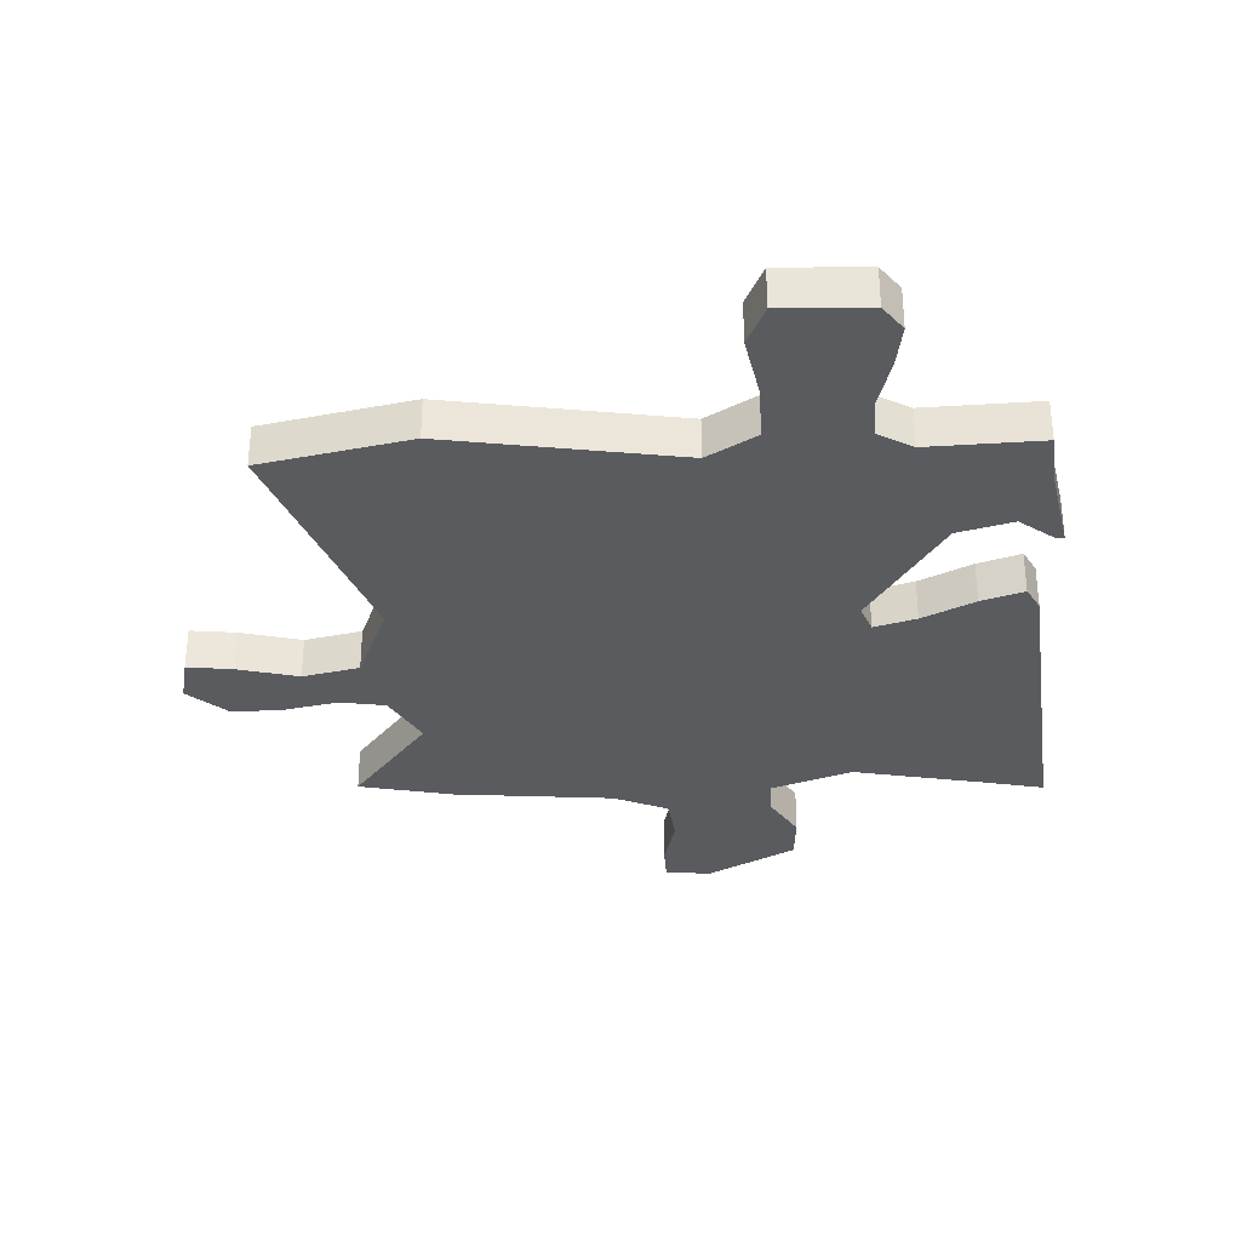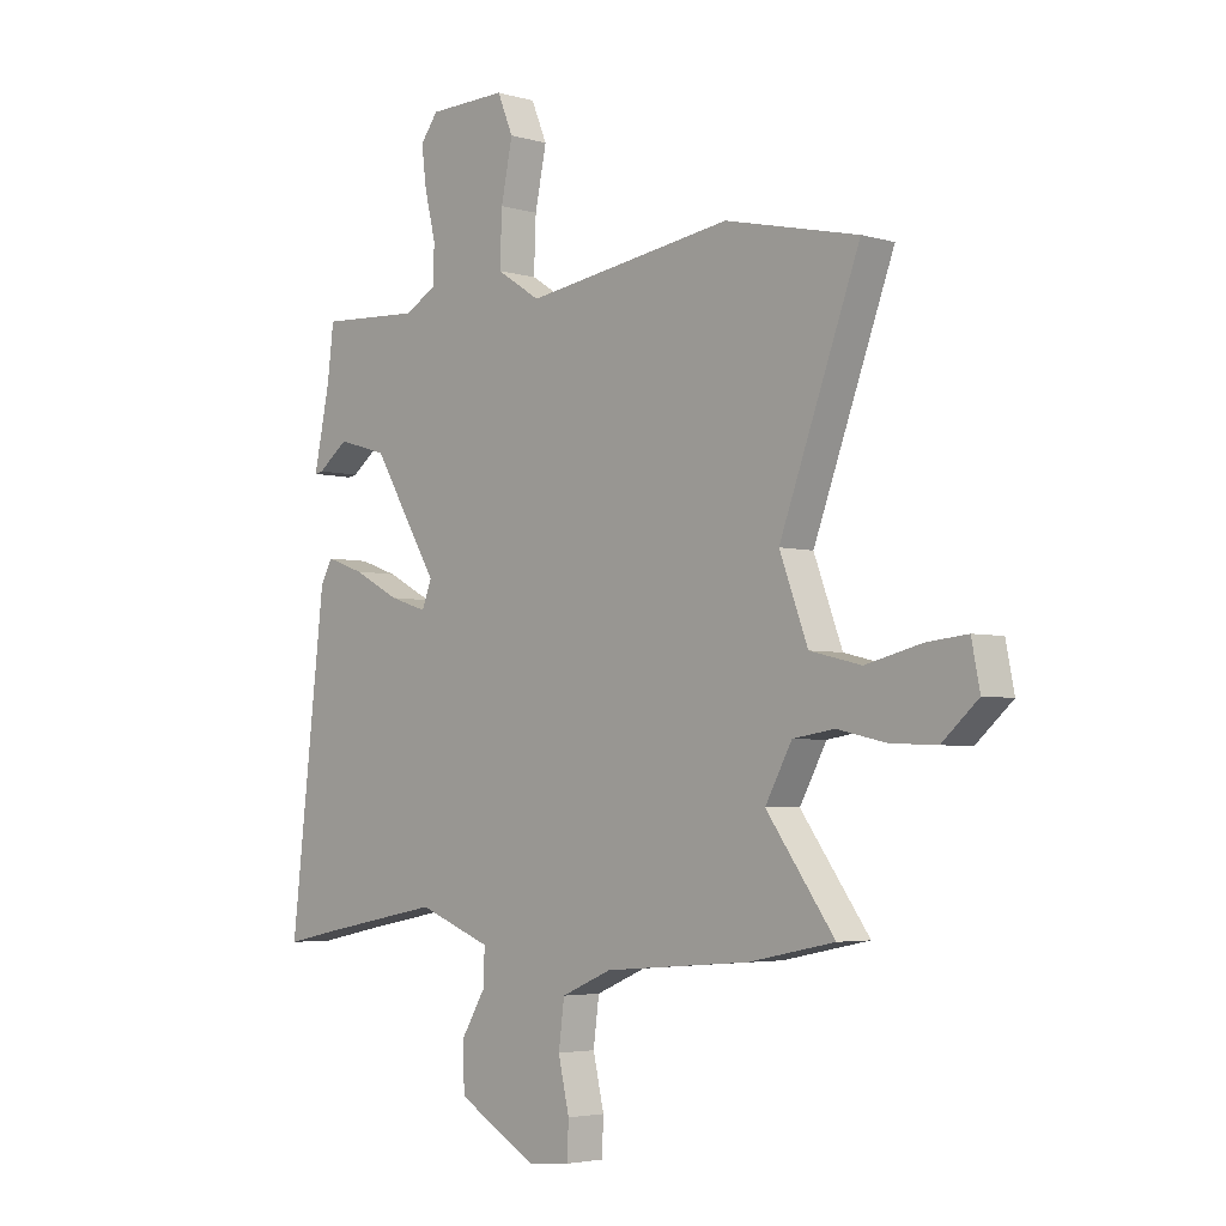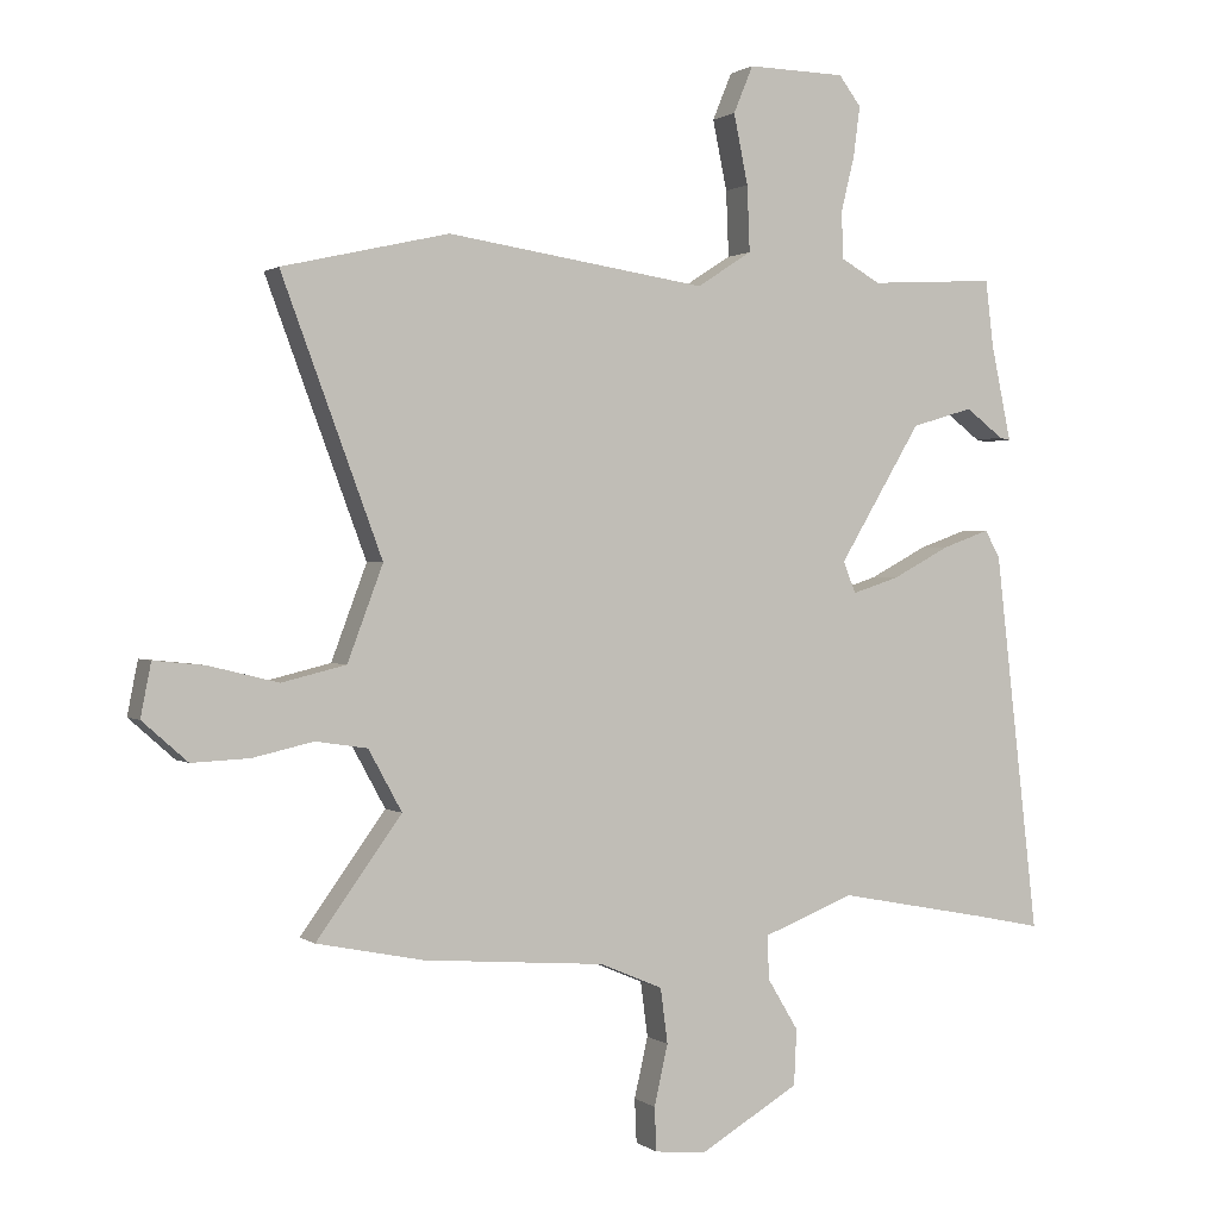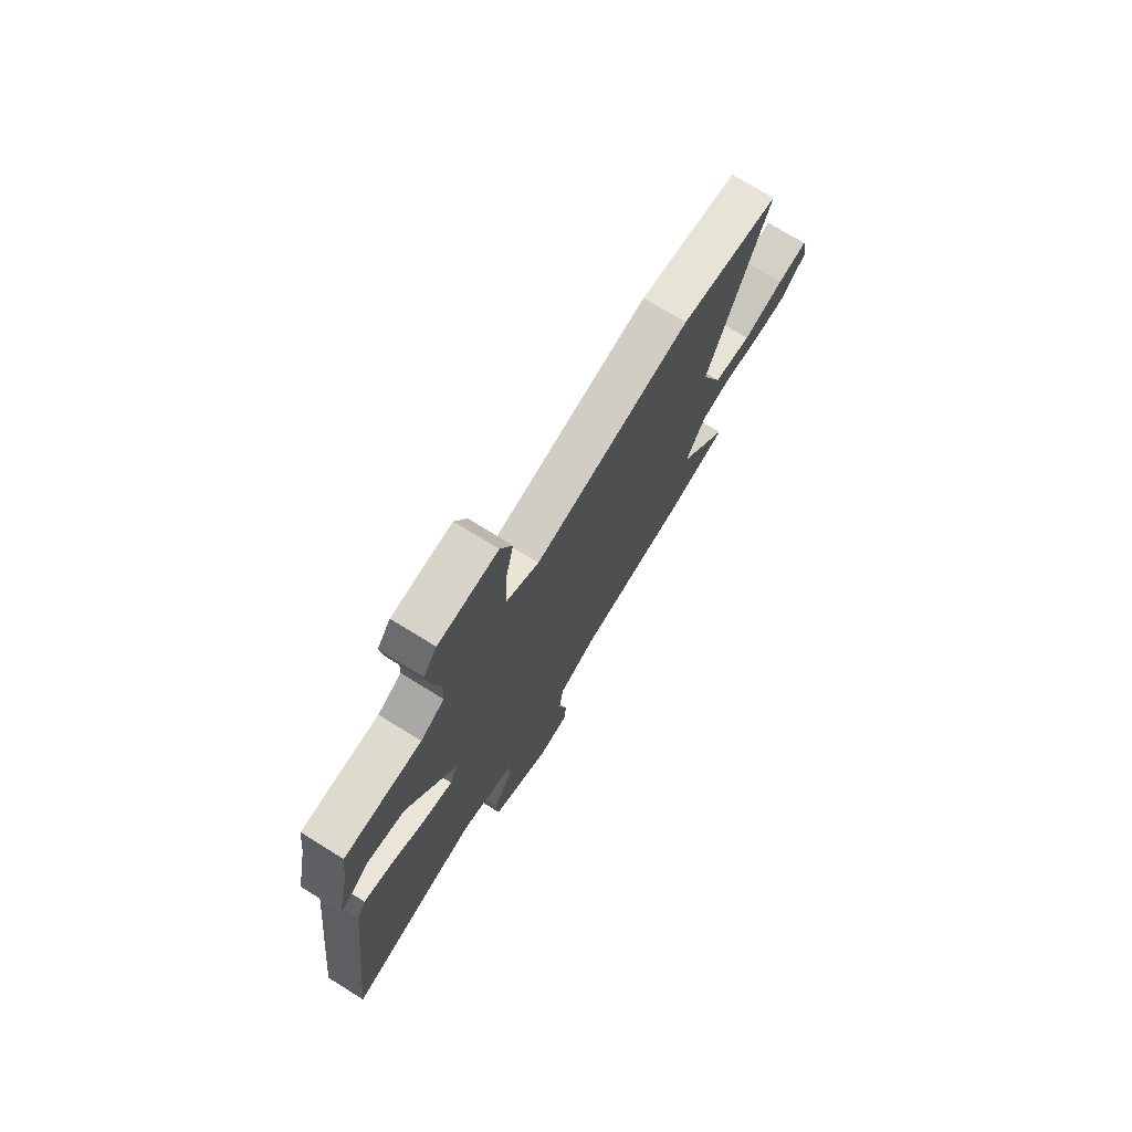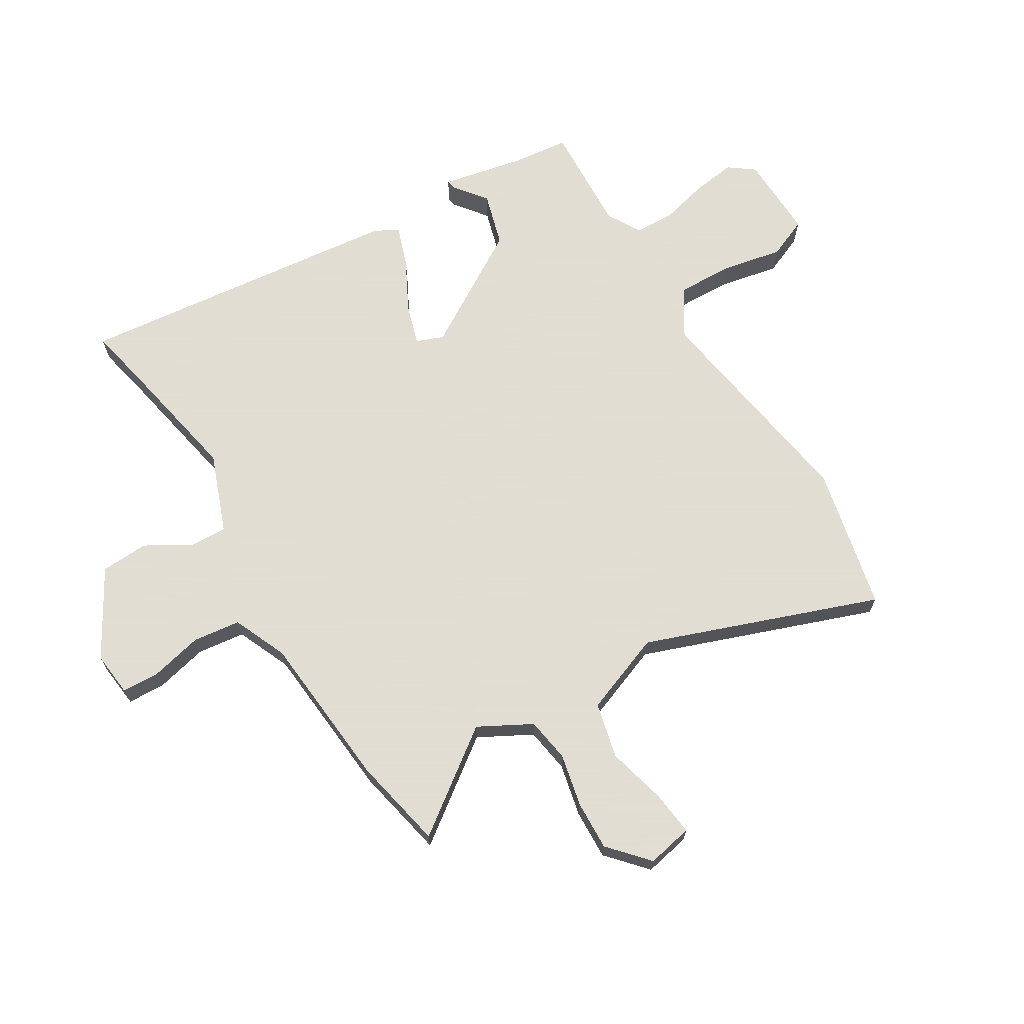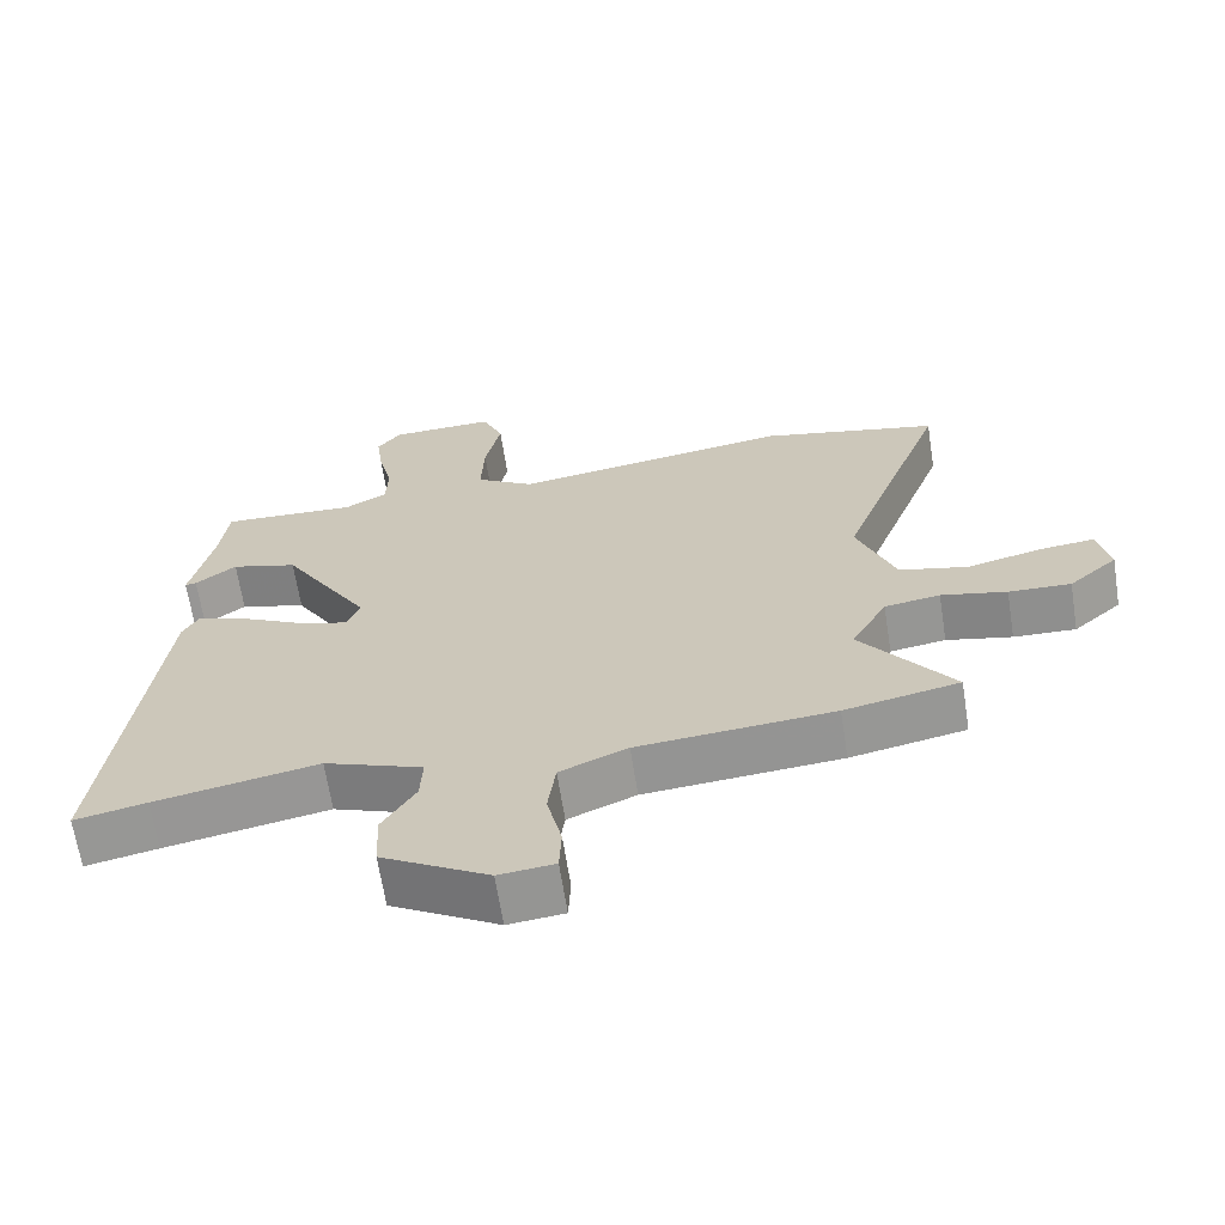
<metadata>
{"format":"obj","ext":"obj","renderer":"f3d","projection":"perspective","resolution":1024,"background":"white","views":[{"elev":-32.7,"azim":1.7,"up":"+Y"},{"elev":-4.0,"azim":-133.5,"up":"+Z"},{"elev":1.0,"azim":-24.4,"up":"+Z"},{"elev":74.4,"azim":121.7,"up":"+Z"},{"elev":68.1,"azim":-121.6,"up":"+Y"},{"elev":-66.0,"azim":-171.1,"up":"+Z"}]}
</metadata>
<code>
v 0.5 0.07 0.493
v 0.512 0.07 0.393
v 0.543 0.07 0.246
v 0.527 0.07 0.249
v 0.469 0.07 0.293
v 0.374 0.07 0.265
v 0.248 0.07 0.056
v 0.267 0.07 0.008
v 0.339 0.07 0.031
v 0.428 0.07 0.078
v 0.501 0.07 0.104
v 0.524 0.07 0.062
v 0.591 0.07 -0.519
v 0.489 0.07 -0.498
v 0.257 0.07 -0.454
v 0.117 0.07 -0.508
v 0.12 0.07 -0.575
v 0.167 0.07 -0.653
v 0.163 0.07 -0.738
v 0.011 0.07 -0.827
v -0.068 0.07 -0.819
v -0.071 0.07 -0.752
v -0.05 0.07 -0.66
v -0.061 0.07 -0.576
v -0.157 0.07 -0.535
v -0.435 0.07 -0.513
v -0.598 0.07 -0.48
v -0.468 0.07 -0.301
v -0.519 0.07 -0.208
v -0.598 0.07 -0.196
v -0.691 0.07 -0.217
v -0.779 0.07 -0.221
v -0.848 0.07 -0.16
v -0.832 0.07 -0.079
v -0.754 0.07 -0.087
v -0.648 0.07 -0.113
v -0.55 0.07 -0.089
v -0.496 0.07 0.055
v -0.649 0.07 0.466
v -0.395 0.07 0.524
v 0.002 0.07 0.465
v 0.086 0.07 0.519
v 0.082 0.07 0.619
v 0.06 0.07 0.725
v 0.09 0.07 0.797
v 0.24 0.07 0.794
v 0.274 0.07 0.749
v 0.264 0.07 0.673
v 0.243 0.07 0.587
v 0.246 0.07 0.516
v 0.306 0.07 0.482
v 0.5 0 0.493
v 0.512 0 0.393
v 0.543 0 0.246
v 0.527 0 0.249
v 0.469 0 0.293
v 0.374 0 0.265
v 0.248 0 0.056
v 0.267 0 0.008
v 0.339 0 0.031
v 0.428 0 0.078
v 0.501 0 0.104
v 0.524 0 0.062
v 0.591 0 -0.519
v 0.489 0 -0.498
v 0.257 0 -0.454
v 0.117 0 -0.508
v 0.12 0 -0.575
v 0.167 0 -0.653
v 0.163 0 -0.738
v 0.011 0 -0.827
v -0.068 0 -0.819
v -0.071 0 -0.752
v -0.05 0 -0.66
v -0.061 0 -0.576
v -0.157 0 -0.535
v -0.435 0 -0.513
v -0.598 0 -0.48
v -0.468 0 -0.301
v -0.519 0 -0.208
v -0.598 0 -0.196
v -0.691 0 -0.217
v -0.779 0 -0.221
v -0.848 0 -0.16
v -0.832 0 -0.079
v -0.754 0 -0.087
v -0.648 0 -0.113
v -0.55 0 -0.089
v -0.496 0 0.055
v -0.649 0 0.466
v -0.395 0 0.524
v 0.002 0 0.465
v 0.086 0 0.519
v 0.082 0 0.619
v 0.06 0 0.725
v 0.09 0 0.797
v 0.24 0 0.794
v 0.274 0 0.749
v 0.264 0 0.673
v 0.243 0 0.587
v 0.246 0 0.516
v 0.306 0 0.482
f 47 48 49
f 46 47 49
f 45 46 49
f 44 45 49
f 43 44 49
f 42 43 49 50
f 41 42 50 51
f 38 39 40 41
f 37 38 41 51
f 34 35 36
f 33 34 36
f 32 33 36
f 31 32 36
f 30 31 36
f 29 30 36 37
f 51 1 2
f 37 51 2
f 29 37 2
f 28 29 2
f 25 26 27 28
f 21 22 23
f 20 21 23
f 19 20 23
f 18 19 23
f 17 18 23
f 16 17 23 24
f 24 25 28
f 16 24 28
f 15 16 28
f 12 13 14
f 11 12 14
f 10 11 14
f 9 10 14
f 14 15 28
f 9 14 28
f 8 9 28
f 2 3 4 5
f 2 5 6
f 28 2 6
f 7 8 28
f 6 7 28
f 100 99 98
f 100 98 97
f 100 97 96
f 100 96 95
f 100 95 94
f 101 100 94 93
f 102 101 93 92
f 92 91 90 89
f 102 92 89 88
f 87 86 85
f 87 85 84
f 87 84 83
f 87 83 82
f 87 82 81
f 88 87 81 80
f 53 52 102
f 53 102 88
f 53 88 80
f 53 80 79
f 79 78 77 76
f 74 73 72
f 74 72 71
f 74 71 70
f 74 70 69
f 74 69 68
f 75 74 68 67
f 79 76 75
f 79 75 67
f 79 67 66
f 65 64 63
f 65 63 62
f 65 62 61
f 65 61 60
f 79 66 65
f 79 65 60
f 79 60 59
f 56 55 54 53
f 57 56 53
f 57 53 79
f 79 59 58
f 79 58 57
f 1 52 53 2
f 2 53 54 3
f 3 54 55 4
f 4 55 56 5
f 5 56 57 6
f 6 57 58 7
f 7 58 59 8
f 8 59 60 9
f 9 60 61 10
f 10 61 62 11
f 11 62 63 12
f 12 63 64 13
f 13 64 65 14
f 14 65 66 15
f 15 66 67 16
f 16 67 68 17
f 17 68 69 18
f 18 69 70 19
f 19 70 71 20
f 20 71 72 21
f 21 72 73 22
f 22 73 74 23
f 23 74 75 24
f 24 75 76 25
f 25 76 77 26
f 26 77 78 27
f 27 78 79 28
f 28 79 80 29
f 29 80 81 30
f 30 81 82 31
f 31 82 83 32
f 32 83 84 33
f 33 84 85 34
f 34 85 86 35
f 35 86 87 36
f 36 87 88 37
f 37 88 89 38
f 38 89 90 39
f 39 90 91 40
f 40 91 92 41
f 41 92 93 42
f 42 93 94 43
f 43 94 95 44
f 44 95 96 45
f 45 96 97 46
f 46 97 98 47
f 47 98 99 48
f 48 99 100 49
f 49 100 101 50
f 50 101 102 51
f 51 102 52 1

</code>
